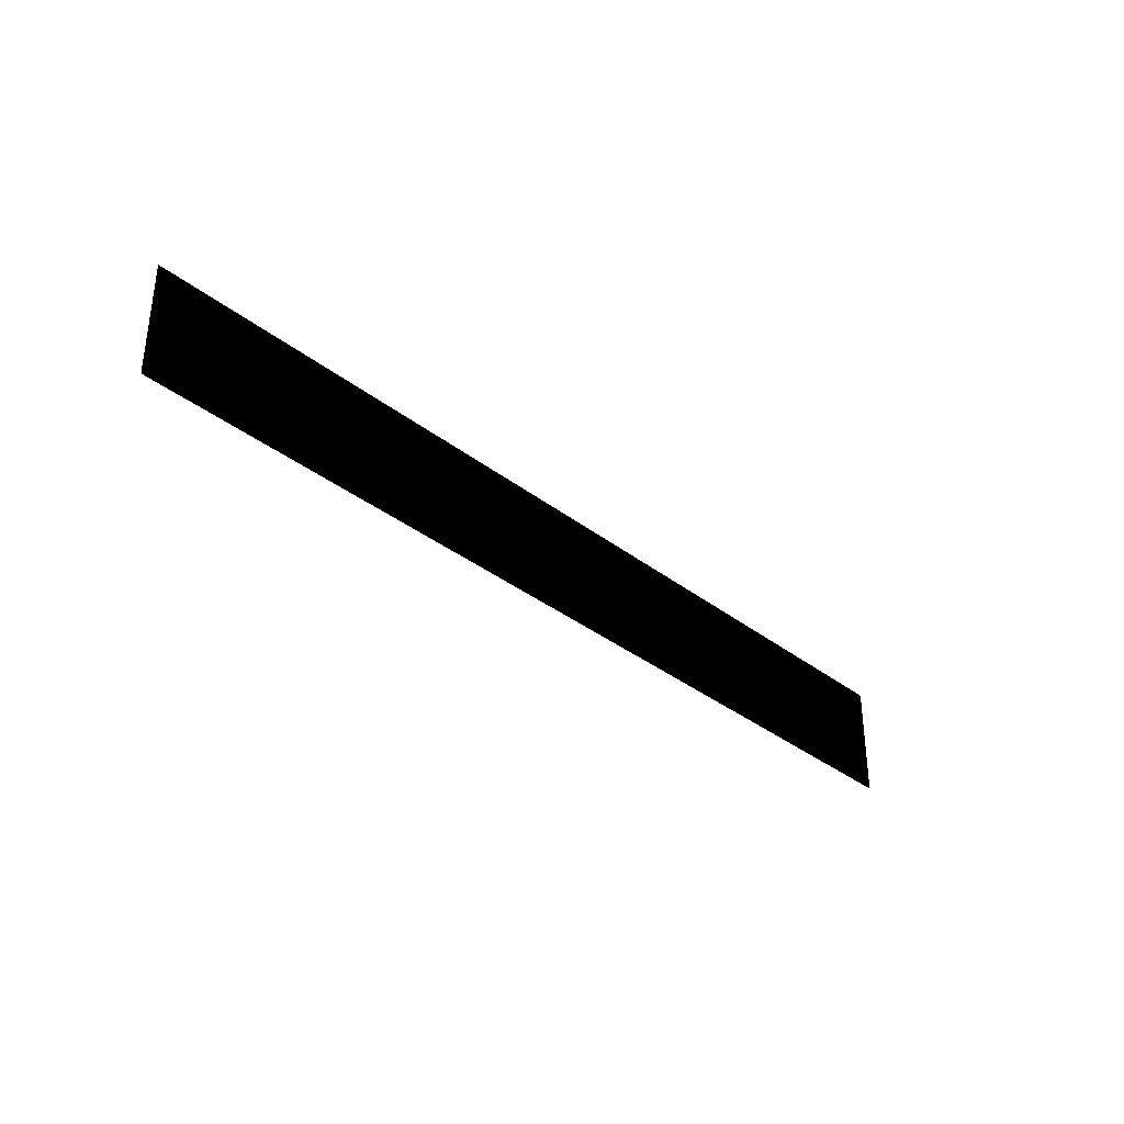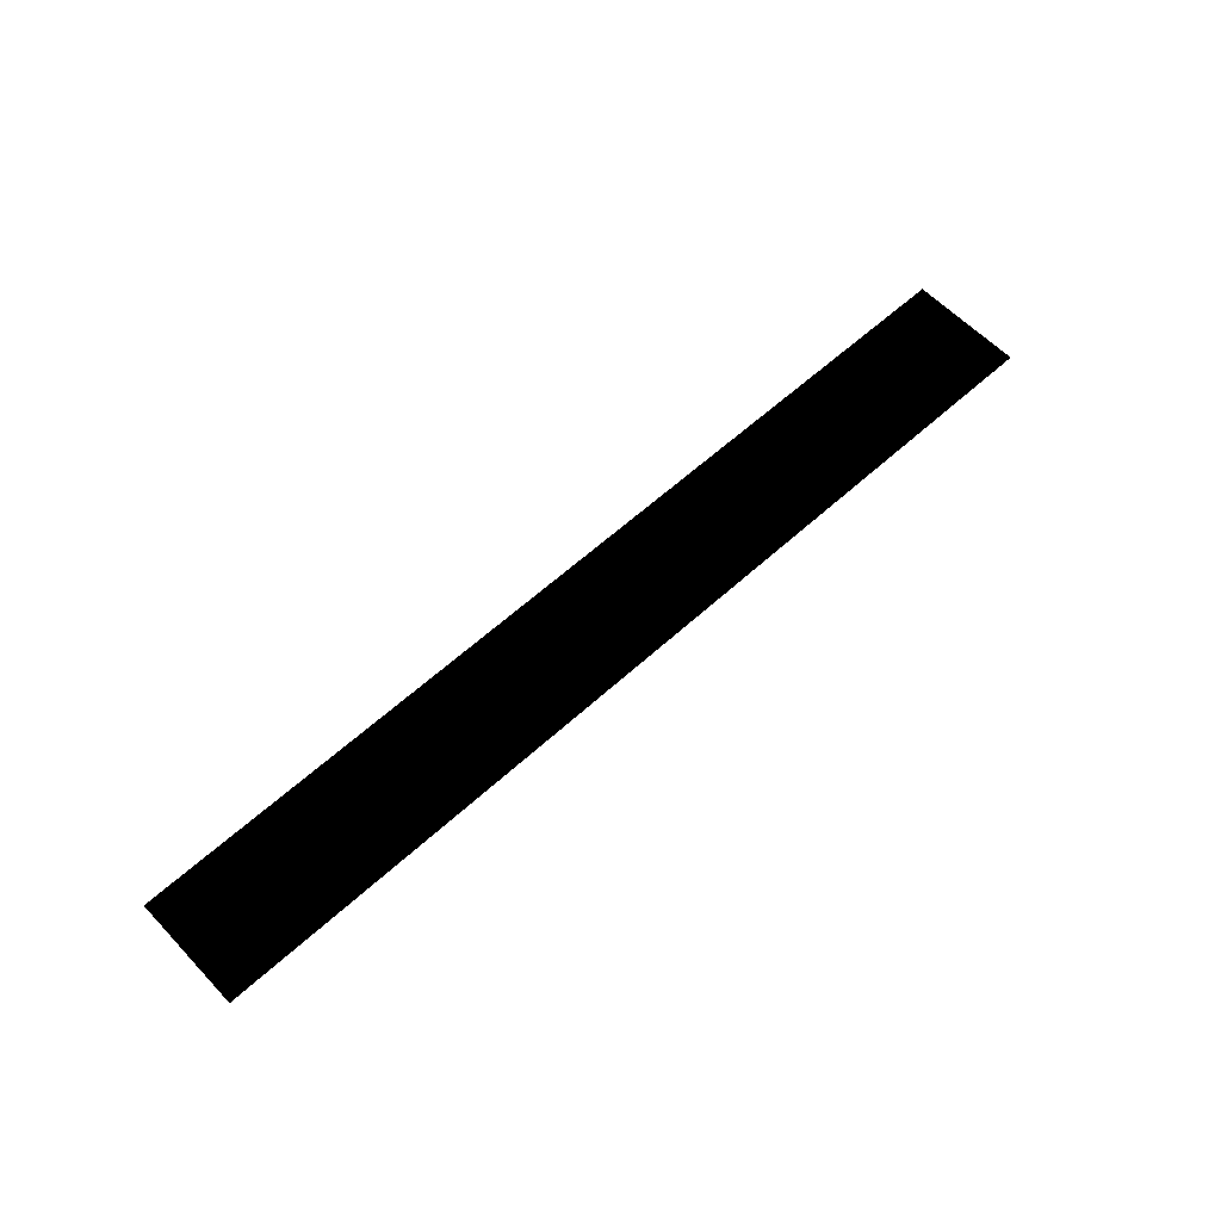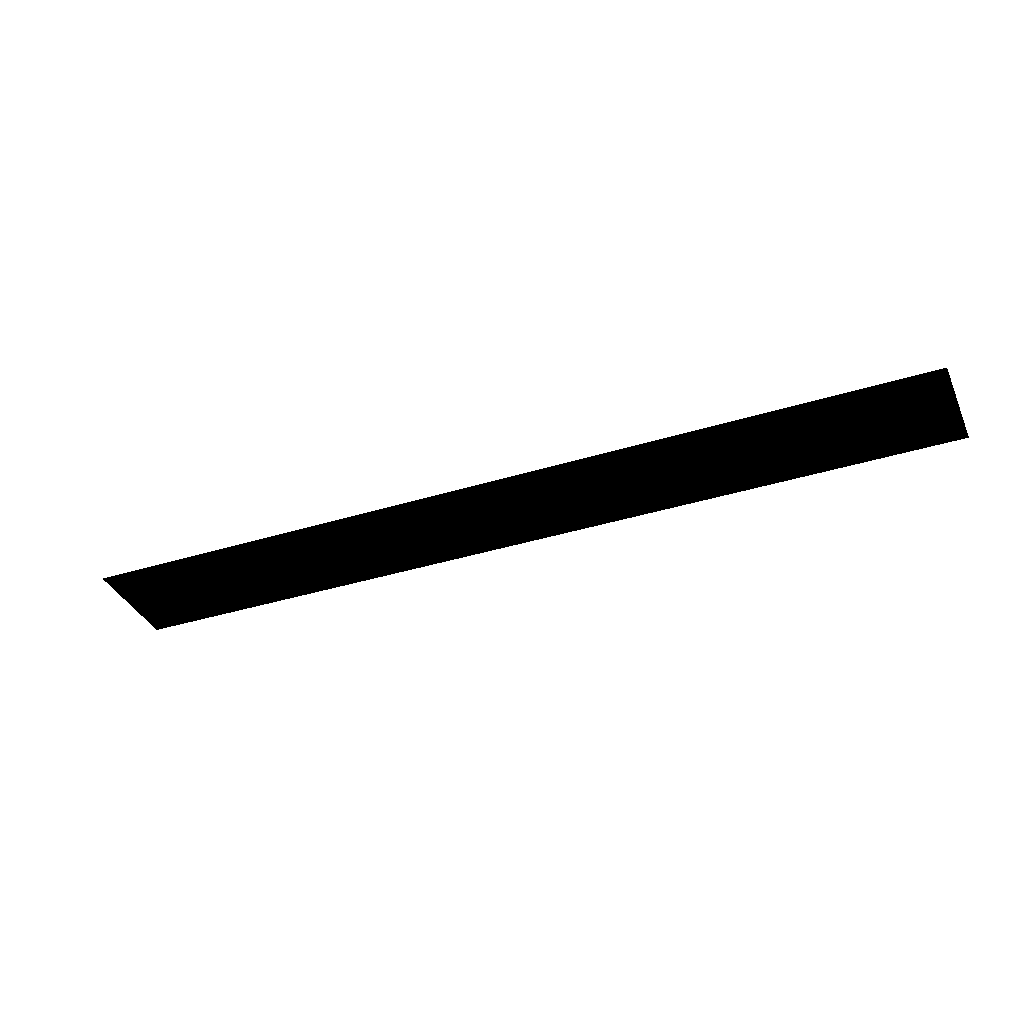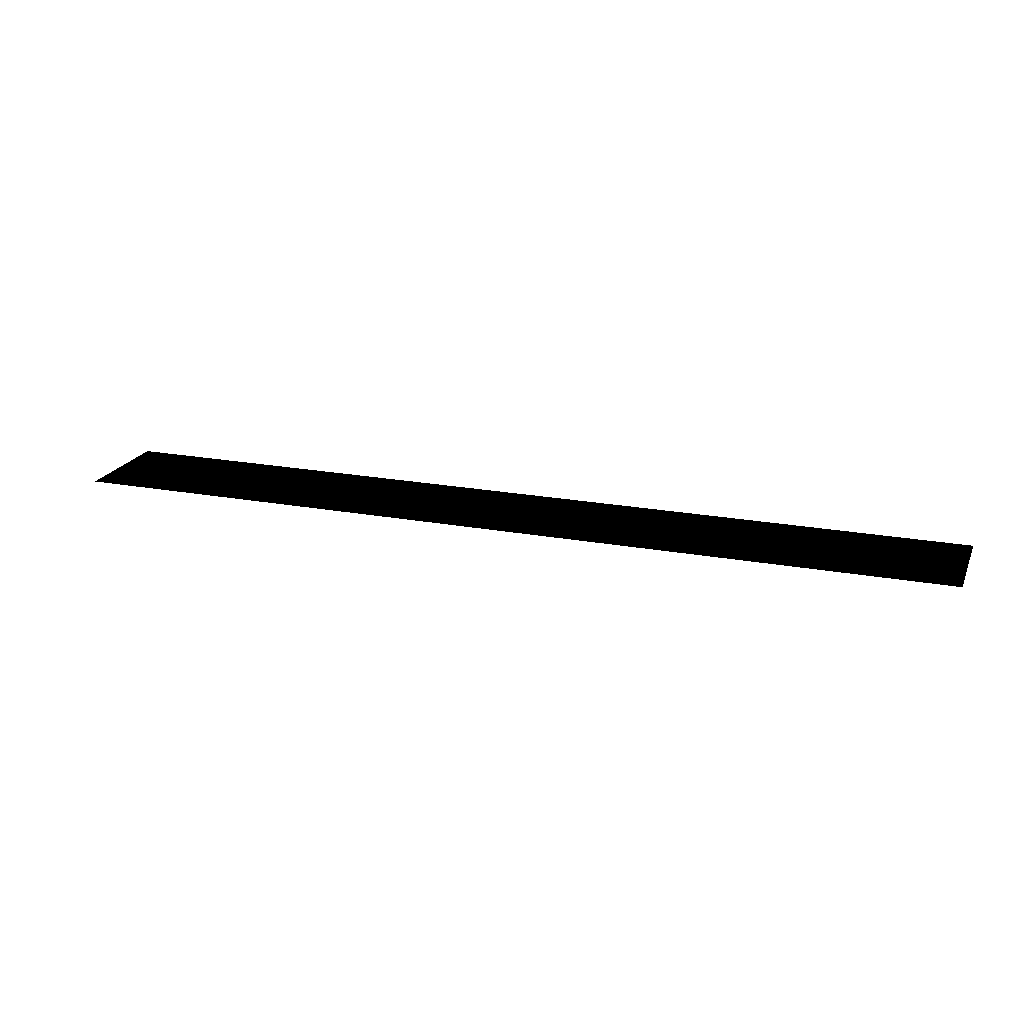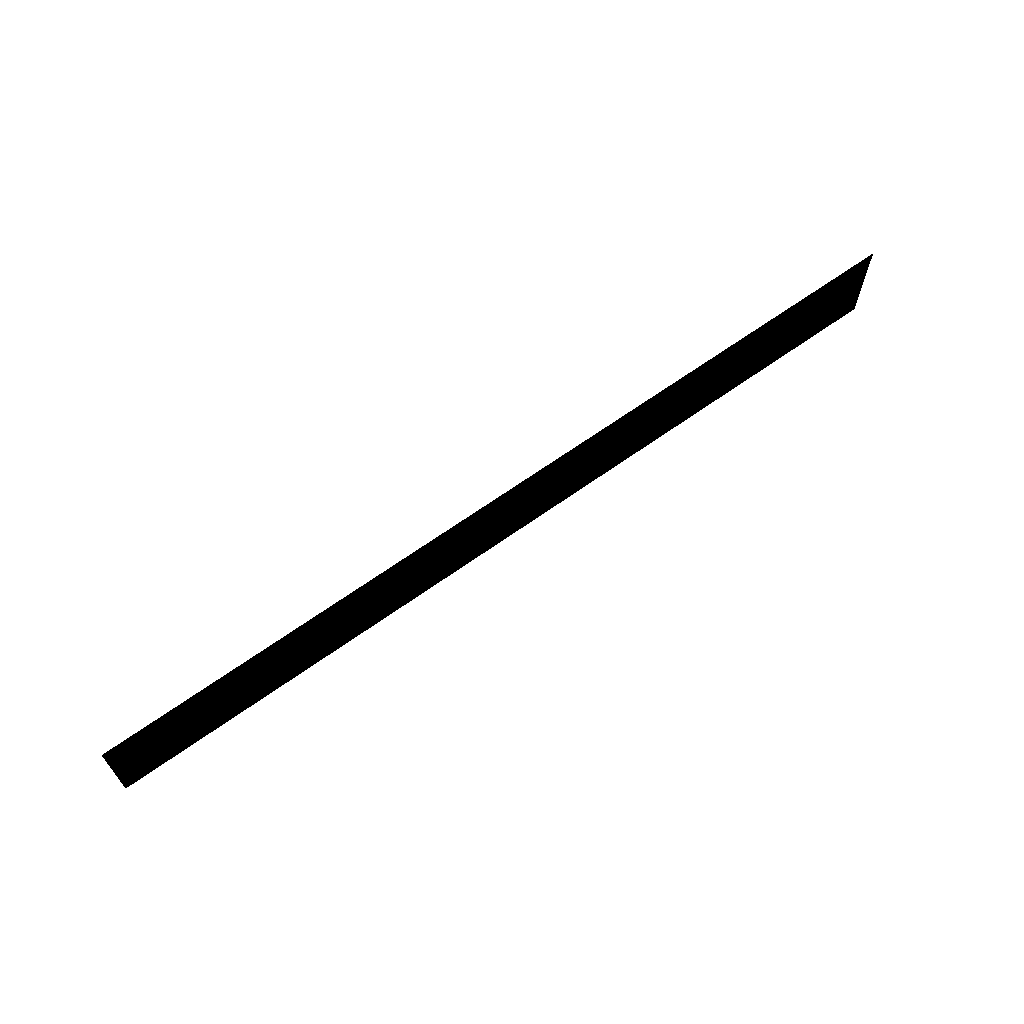
<metadata>
{"format":"obj","ext":"obj","renderer":"f3d","projection":"perspective","resolution":1024,"background":"white","views":[{"elev":-34.6,"azim":-46.2,"up":"+Y"},{"elev":59.8,"azim":-43.1,"up":"+Z"},{"elev":-36.6,"azim":22.2,"up":"+Z"},{"elev":20.2,"azim":18.9,"up":"+Z"},{"elev":65.6,"azim":-35.7,"up":"+Y"}]}
</metadata>
<code>
g sbg_volcano_ground_f_tex
v -86.55 25.68 -9.155e-05
v -179.3 25.68 -9.155e-05
v -179.3 -2.632 -9.155e-05
v -86.55 -2.632 -9.155e-05
v -179.3 -16.78 -9.155e-05
v -86.55 -16.78 -9.155e-05
v 86.55 -16.78 -9.155e-05
v 86.55 -2.632 -9.155e-05
v 86.55 25.68 -9.155e-05
v 170.6 25.68 -9.155e-05
v 170.6 -2.632 -9.155e-05
v 170.6 -16.78 -9.155e-05
g sbg_volcano_ground_f_tex_0
f 3 2 1
f 4 3 1
f 5 3 4
f 6 5 4
f 7 6 4
f 4 1 8
f 8 7 4
f 1 9 8
f 9 10 8
f 10 11 8
f 8 11 7
f 11 12 7

</code>
